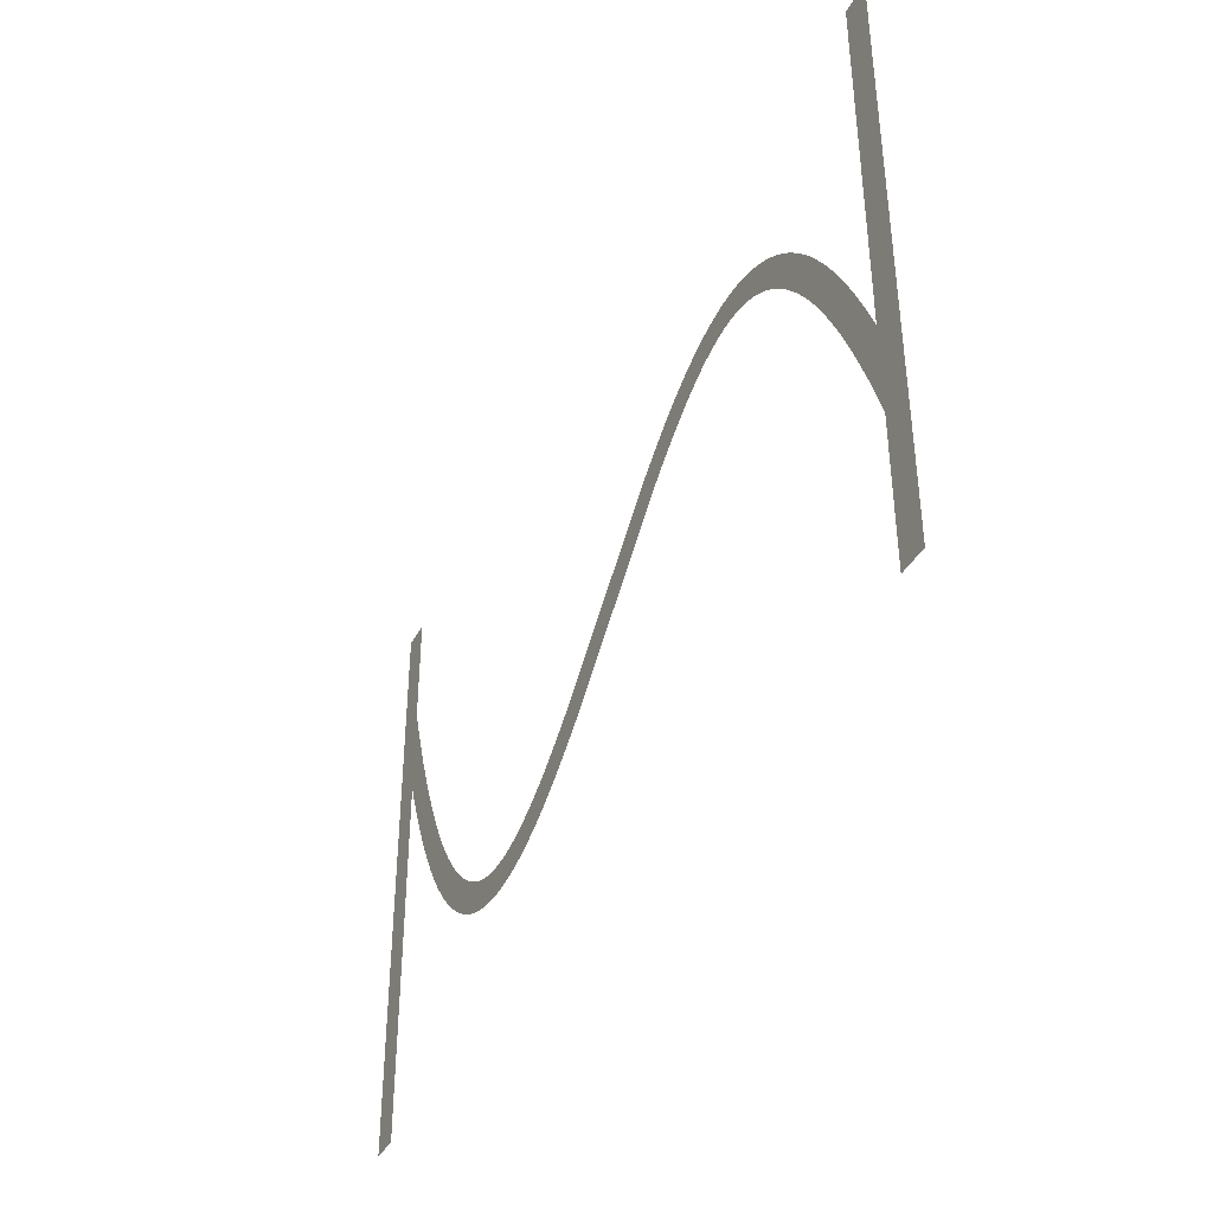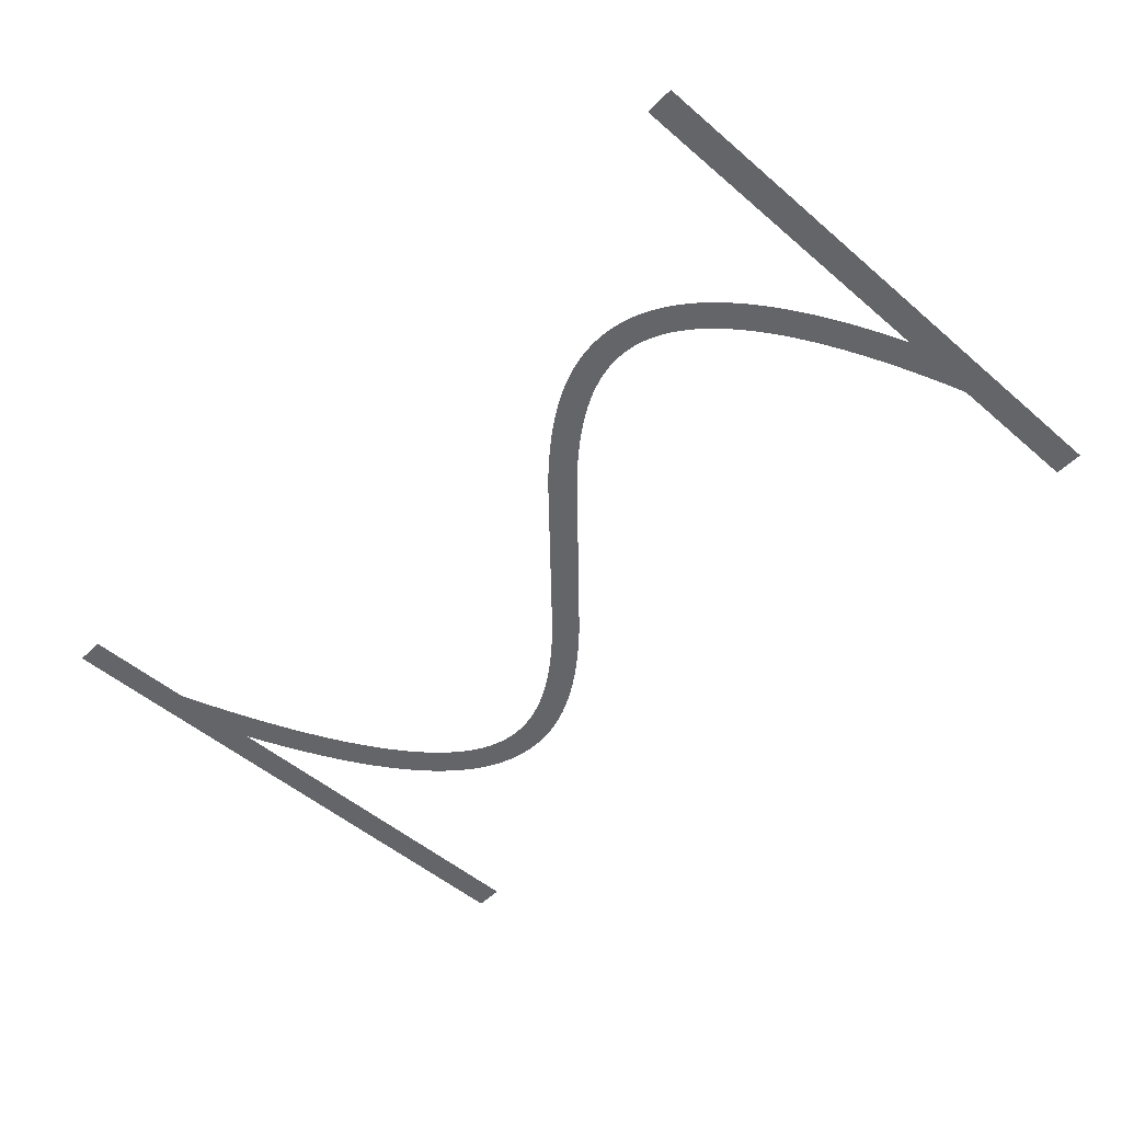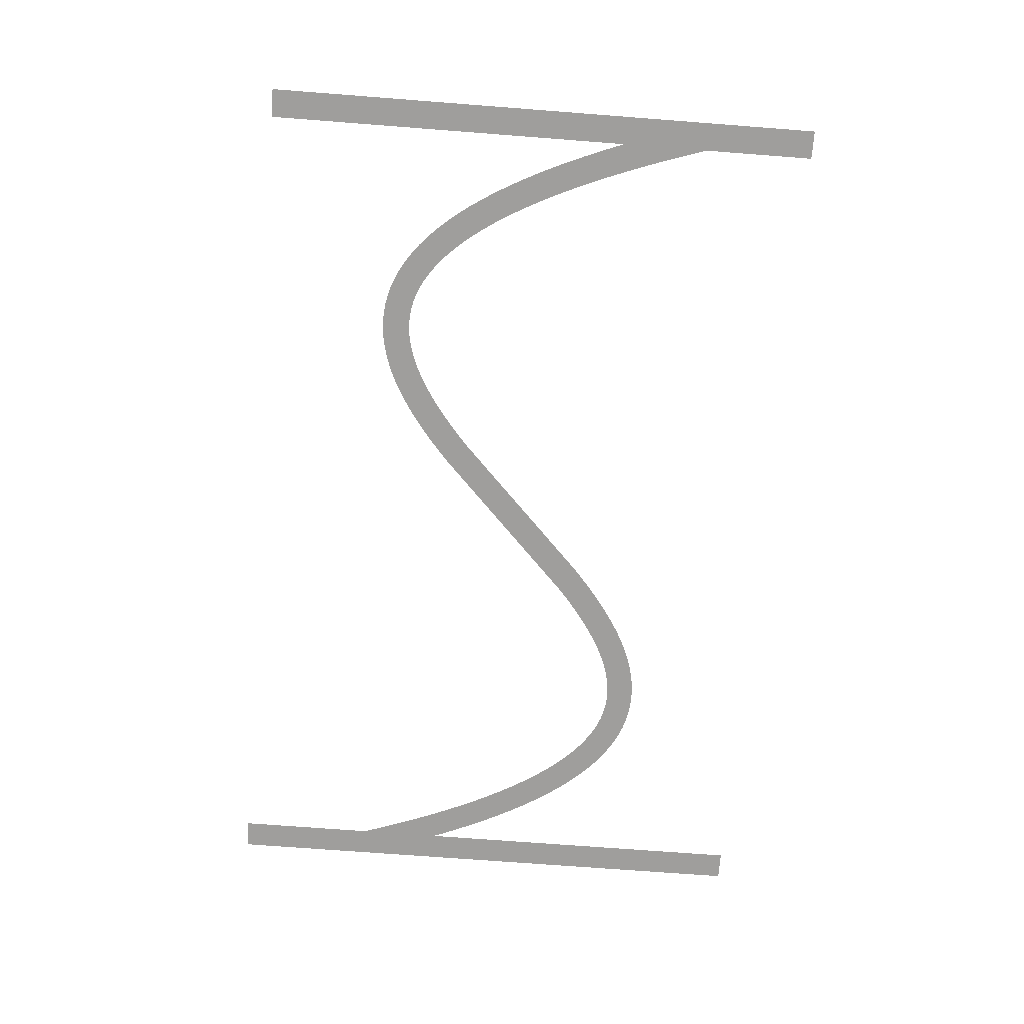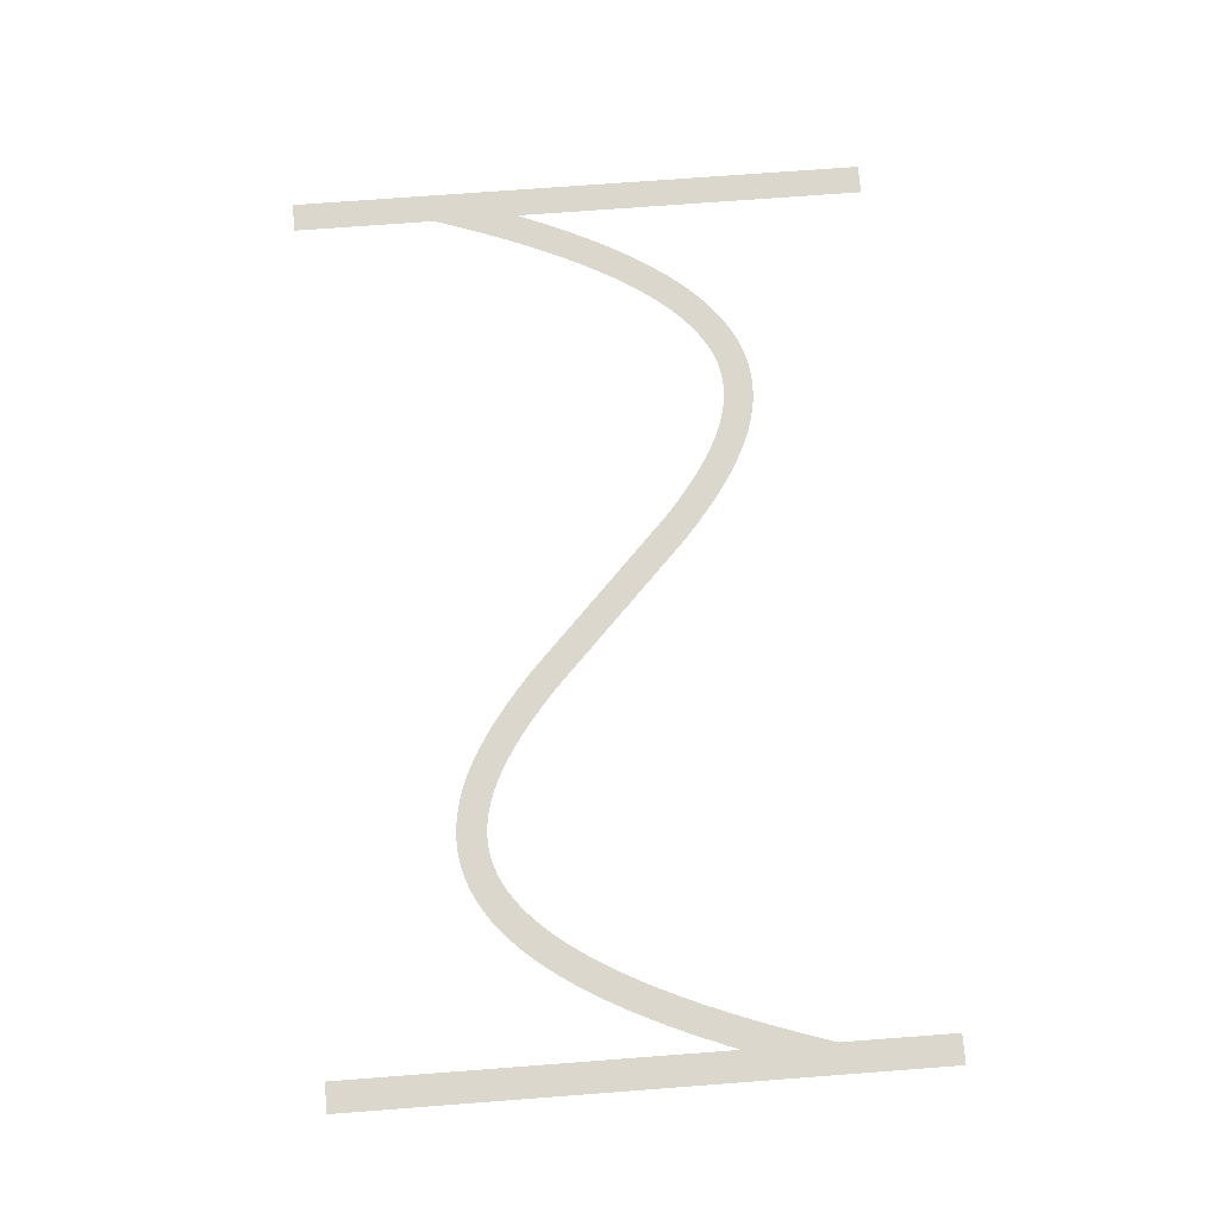
<metadata>
{"format":"obj","ext":"obj","renderer":"f3d","projection":"perspective","resolution":1024,"background":"white","views":[{"elev":-39.7,"azim":-116.2,"up":"+Y"},{"elev":-51.6,"azim":-132.9,"up":"+Z"},{"elev":-70.9,"azim":85.6,"up":"+Z"},{"elev":73.3,"azim":85.7,"up":"+Z"}]}
</metadata>
<code>
v 1.47 -3.179 11.2
v 2.095 -1.734 11.2
v 2.695 -0.4331 11.2
v 3.324 0.8395 11.2
v 3.924 1.974 11.2
v 4.524 3.027 11.2
v 4.556 3.081 11.2
v 5.156 4.056 11.2
v 5.791 5.006 11.2
v 6.391 5.829 11.2
v 6.429 5.878 11.2
v 7.029 6.628 11.2
v 7.671 7.355 11.2
v 8.315 8.009 11.2
v 8.963 8.593 11.2
v 9.612 9.109 11.2
v 10.26 9.559 11.2
v 10.92 9.943 11.2
v 10.97 9.972 11.2
v 11.57 10.26 11.2
v 11.63 10.29 11.2
v 12.23 10.53 11.2
v 12.29 10.55 11.2
v 12.95 10.74 11.2
v 13.61 10.88 11.2
v 13.67 10.89 11.2
v 14.27 10.97 11.2
v 14.34 10.97 11.2
v 15 11 11.2
v 15.66 10.97 11.2
v 15.73 10.97 11.2
v 16.33 10.9 11.2
v 16.39 10.89 11.2
v 16.99 10.77 11.2
v 17.05 10.76 11.2
v 17.65 10.61 11.2
v 17.71 10.59 11.2
v 18.31 10.39 11.2
v 18.37 10.37 11.2
v 18.97 10.13 11.2
v 19.03 10.11 11.2
v 19.63 9.839 11.2
v 20.28 9.504 11.2
v 20.88 9.166 11.2
v 20.94 9.134 11.2
v 21.54 8.764 11.2
v 22.19 8.331 11.2
v 22.79 7.906 11.2
v 23.39 7.456 11.2
v 24.04 6.945 11.2
v 24.64 6.45 11.2
v 25.24 5.937 11.2
v 25.88 5.365 11.2
v 35.48 -3.907 11.2
v 36.04 -4.4 11.2
v 36.64 -4.91 11.2
v 37.24 -5.404 11.2
v 37.8 -5.85 11.2
v 38.39 -6.288 11.2
v 38.97 -6.7 11.2
v 39.54 -7.076 11.2
v 40.11 -7.427 11.2
v 40.68 -7.752 11.2
v 41.23 -8.029 11.2
v 41.79 -8.283 11.2
v 42.34 -8.498 11.2
v 42.88 -8.677 11.2
v 43.42 -8.816 11.2
v 43.95 -8.918 11.2
v 44.48 -8.979 11.2
v 45 -8.999 11.2
v 45.52 -8.979 11.2
v 46.04 -8.914 11.2
v 46.55 -8.805 11.2
v 47.07 -8.651 11.2
v 47.6 -8.443 11.2
v 48.13 -8.184 11.2
v 48.66 -7.872 11.2
v 49.2 -7.498 11.2
v 49.75 -7.06 11.2
v 50.31 -6.557 11.2
v 50.87 -5.986 11.2
v 51.43 -5.353 11.2
v 52 -4.636 11.2
v 52.58 -3.84 11.2
v 53.16 -2.984 11.2
v 53.74 -2.035 11.2
v 54.32 -1.01 11.2
v 54.91 0.09866 11.2
v 55.5 1.285 11.2
v 56.09 2.585 11.2
v 56.67 3.916 11.2
v 57.27 5.391 11.2
v 57.87 6.958 11.2
v 58.45 8.562 11.2
v 59.05 10.31 11.2
v 59.65 12.16 11.2
v 59.67 12.21 11.2
v 59.67 20 11.2
v 61.67 20 11.2
v 61.67 -20 11.2
v 59.67 -20 11.2
v 59.67 6.057 11.2
v 59.13 4.655 11.2
v 58.53 3.179 11.2
v 57.9 1.734 11.2
v 57.3 0.4331 11.2
v 56.68 -0.8395 11.2
v 56.08 -1.974 11.2
v 55.48 -3.027 11.2
v 55.44 -3.081 11.2
v 54.84 -4.056 11.2
v 54.21 -5.006 11.2
v 53.61 -5.829 11.2
v 53.57 -5.878 11.2
v 52.97 -6.628 11.2
v 52.33 -7.355 11.2
v 51.68 -8.009 11.2
v 51.04 -8.593 11.2
v 50.39 -9.109 11.2
v 49.74 -9.559 11.2
v 49.08 -9.943 11.2
v 49.03 -9.972 11.2
v 48.43 -10.26 11.2
v 48.37 -10.29 11.2
v 47.77 -10.53 11.2
v 47.71 -10.55 11.2
v 47.05 -10.74 11.2
v 46.39 -10.88 11.2
v 46.33 -10.89 11.2
v 45.73 -10.97 11.2
v 45.66 -10.97 11.2
v 45 -11 11.2
v 44.34 -10.97 11.2
v 44.27 -10.97 11.2
v 43.67 -10.9 11.2
v 43.61 -10.89 11.2
v 43.01 -10.77 11.2
v 42.95 -10.76 11.2
v 42.35 -10.61 11.2
v 42.29 -10.59 11.2
v 41.69 -10.39 11.2
v 41.63 -10.37 11.2
v 41.03 -10.13 11.2
v 40.97 -10.11 11.2
v 40.37 -9.839 11.2
v 39.72 -9.504 11.2
v 39.12 -9.166 11.2
v 39.06 -9.134 11.2
v 38.46 -8.764 11.2
v 37.81 -8.331 11.2
v 37.21 -7.906 11.2
v 36.61 -7.456 11.2
v 35.96 -6.945 11.2
v 35.36 -6.451 11.2
v 34.76 -5.937 11.2
v 34.12 -5.365 11.2
v 23.96 4.4 11.2
v 23.36 4.909 11.2
v 22.76 5.404 11.2
v 22.2 5.85 11.2
v 21.61 6.288 11.2
v 21.03 6.7 11.2
v 20.46 7.076 11.2
v 19.89 7.427 11.2
v 19.32 7.752 11.2
v 18.77 8.029 11.2
v 18.21 8.283 11.2
v 17.66 8.498 11.2
v 17.12 8.677 11.2
v 16.58 8.816 11.2
v 16.05 8.918 11.2
v 15.52 8.979 11.2
v 15 8.999 11.2
v 14.48 8.979 11.2
v 13.96 8.914 11.2
v 13.45 8.805 11.2
v 12.93 8.651 11.2
v 12.4 8.443 11.2
v 11.87 8.184 11.2
v 11.34 7.872 11.2
v 10.8 7.498 11.2
v 10.25 7.06 11.2
v 9.691 6.557 11.2
v 9.129 5.986 11.2
v 8.57 5.353 11.2
v 7.997 4.636 11.2
v 7.416 3.84 11.2
v 6.844 2.984 11.2
v 6.26 2.035 11.2
v 5.676 1.01 11.2
v 5.09 -0.09868 11.2
v 4.505 -1.285 11.2
v 3.905 -2.585 11.2
v 3.33 -3.915 11.2
v 2.73 -5.391 11.2
v 2.13 -6.958 11.2
v 1.549 -8.562 11.2
v 1 -10.17 11.2
v 1 -20 11.2
v -1 -20 11.2
v -1 20 11.2
v 1 20 11.2
v 1 -4.336 11.2
f 170 169 38
f 27 26 176
f 177 25 24
f 32 31 172
f 172 31 173
f 34 33 171
f 173 30 174
f 170 38 37
f 36 171 170
f 34 171 35
f 175 174 28
f 39 168 40
f 40 168 41
f 42 41 167
f 43 42 167
f 176 25 177
f 167 166 43
f 43 166 44
f 177 24 23
f 45 44 165
f 164 45 165
f 45 164 46
f 46 164 163
f 47 46 163
f 19 179 20
f 163 162 47
f 19 180 179
f 48 47 162
f 49 48 162
f 162 161 49
f 16 182 181
f 50 49 161
f 16 15 182
f 161 160 50
f 183 15 14
f 159 50 160
f 13 184 14
f 50 159 51
f 13 185 184
f 52 51 159
f 159 158 52
f 187 186 11
f 53 52 158
f 10 187 11
f 187 9 188
f 189 188 8
f 7 6 190
f 56 156 155
f 60 59 151
f 61 150 149
f 62 148 63
f 147 146 64
f 145 144 65
f 143 142 66
f 141 140 67
f 67 140 68
f 68 139 138
f 69 137 136
f 70 135 134
f 71 133 132
f 72 131 73
f 73 130 129
f 74 129 128
f 75 127 126
f 71 134 133
f 125 76 126
f 125 124 76
f 76 123 77
f 77 122 78
f 78 121 120
f 79 78 120
f 80 79 119
f 81 80 118
f 82 117 83
f 83 116 115
f 84 115 114
f 85 113 112
f 86 112 111
f 87 111 110
f 107 90 89
f 106 90 107
f 105 92 91
f 105 93 92
f 105 104 93
f 93 104 103
f 94 93 103
f 95 94 103
f 96 95 103
f 97 103 98
f 97 96 103
f 99 98 100
f 100 103 101
f 70 69 135
f 195 204 196
f 98 103 100
f 105 91 106
f 91 90 106
f 107 89 108
f 108 88 109
f 88 87 110
f 101 103 102
f 108 89 88
f 109 88 110
f 87 86 111
f 86 85 112
f 85 84 113
f 113 84 114
f 84 83 115
f 83 117 116
f 82 81 117
f 117 81 118
f 118 80 119
f 119 79 120
f 78 122 121
f 77 123 122
f 76 124 123
f 126 76 75
f 127 75 74
f 128 127 74
f 129 74 73
f 130 73 131
f 131 72 132
f 132 72 71
f 71 70 134
f 69 136 135
f 68 137 69
f 68 138 137
f 140 139 68
f 141 67 142
f 142 67 66
f 143 66 65
f 144 143 65
f 145 65 64
f 146 145 64
f 147 64 63
f 148 147 63
f 149 148 62
f 61 149 62
f 60 150 61
f 60 151 150
f 59 152 151
f 59 153 152
f 59 58 153
f 153 58 154
f 154 58 57
f 56 154 57
f 56 155 154
f 55 156 56
f 55 157 156
f 3 192 4
f 55 54 157
f 157 54 53
f 4 191 5
f 158 157 53
f 165 44 166
f 167 41 168
f 8 188 9
f 168 39 169
f 169 39 38
f 170 37 36
f 36 35 171
f 171 33 172
f 172 33 32
f 173 31 30
f 174 30 29
f 28 174 29
f 27 176 175
f 27 175 28
f 26 25 176
f 178 177 23
f 22 178 23
f 22 21 179
f 22 179 178
f 179 21 20
f 19 18 180
f 181 18 17
f 180 18 181
f 16 181 17
f 182 15 183
f 184 183 14
f 13 186 185
f 186 12 11
f 13 12 186
f 10 9 187
f 189 8 7
f 190 189 7
f 191 190 6
f 5 191 6
f 4 192 191
f 3 193 192
f 3 2 193
f 193 2 194
f 194 2 1
f 195 194 1
f 204 195 1
f 196 204 197
f 197 204 198
f 198 204 199
f 199 204 201
f 200 199 201
f 201 204 202
f 202 204 203

</code>
